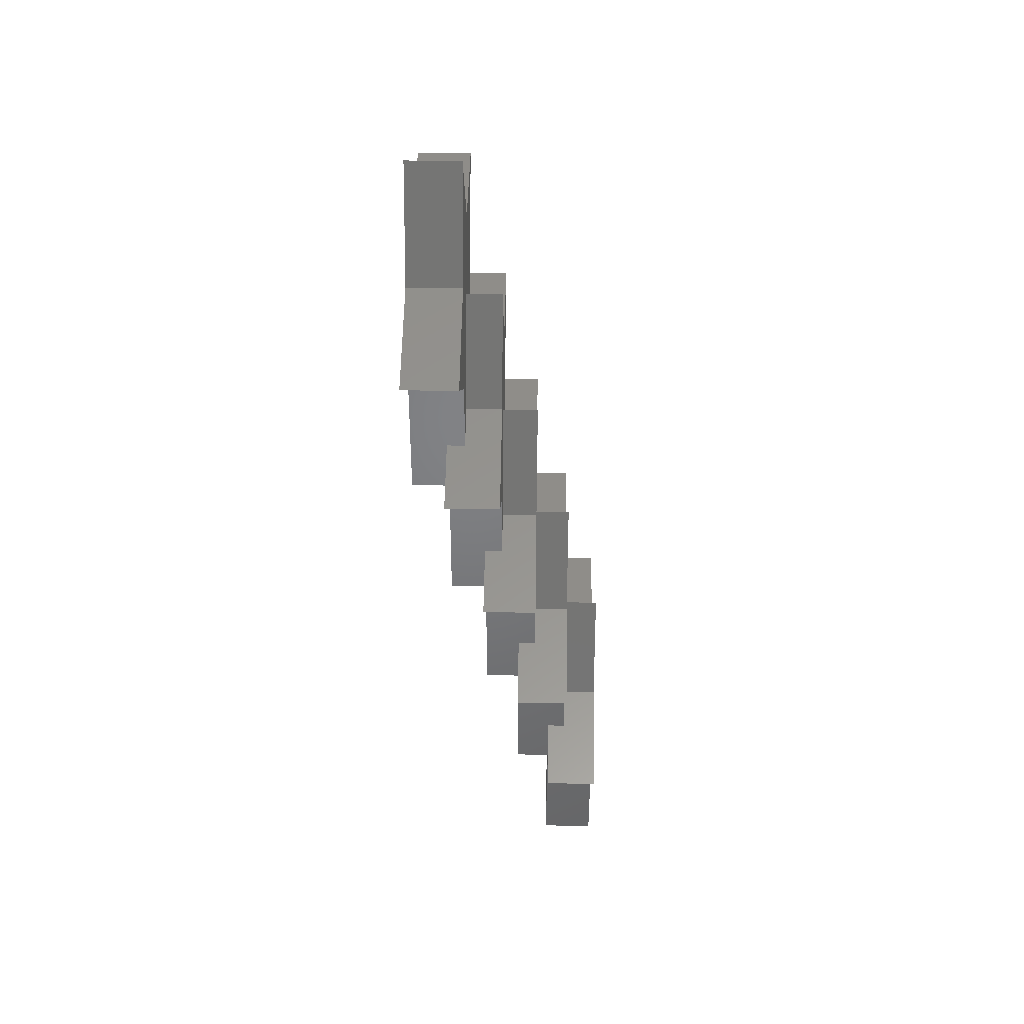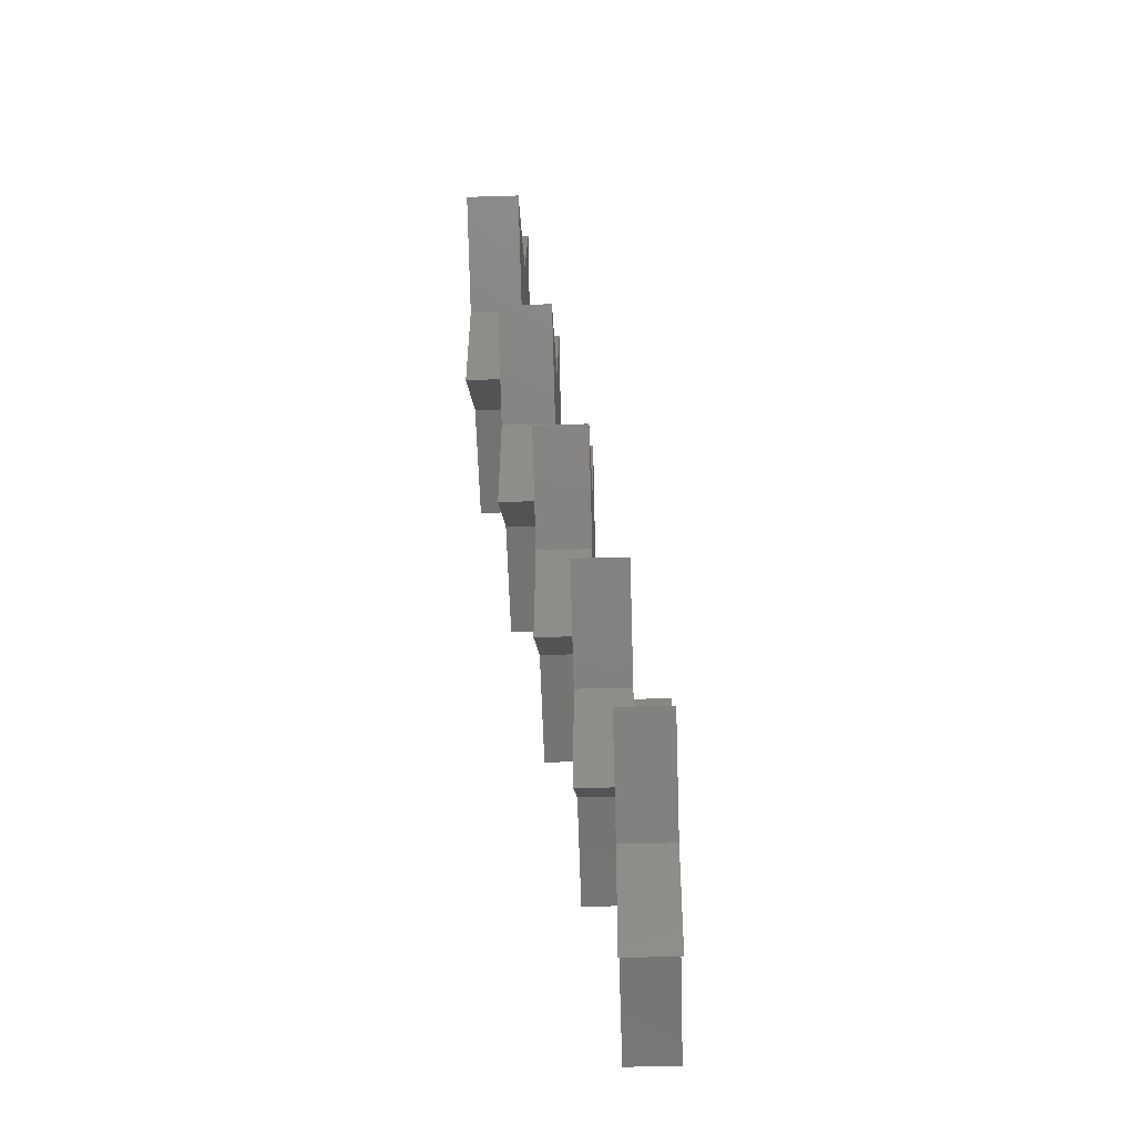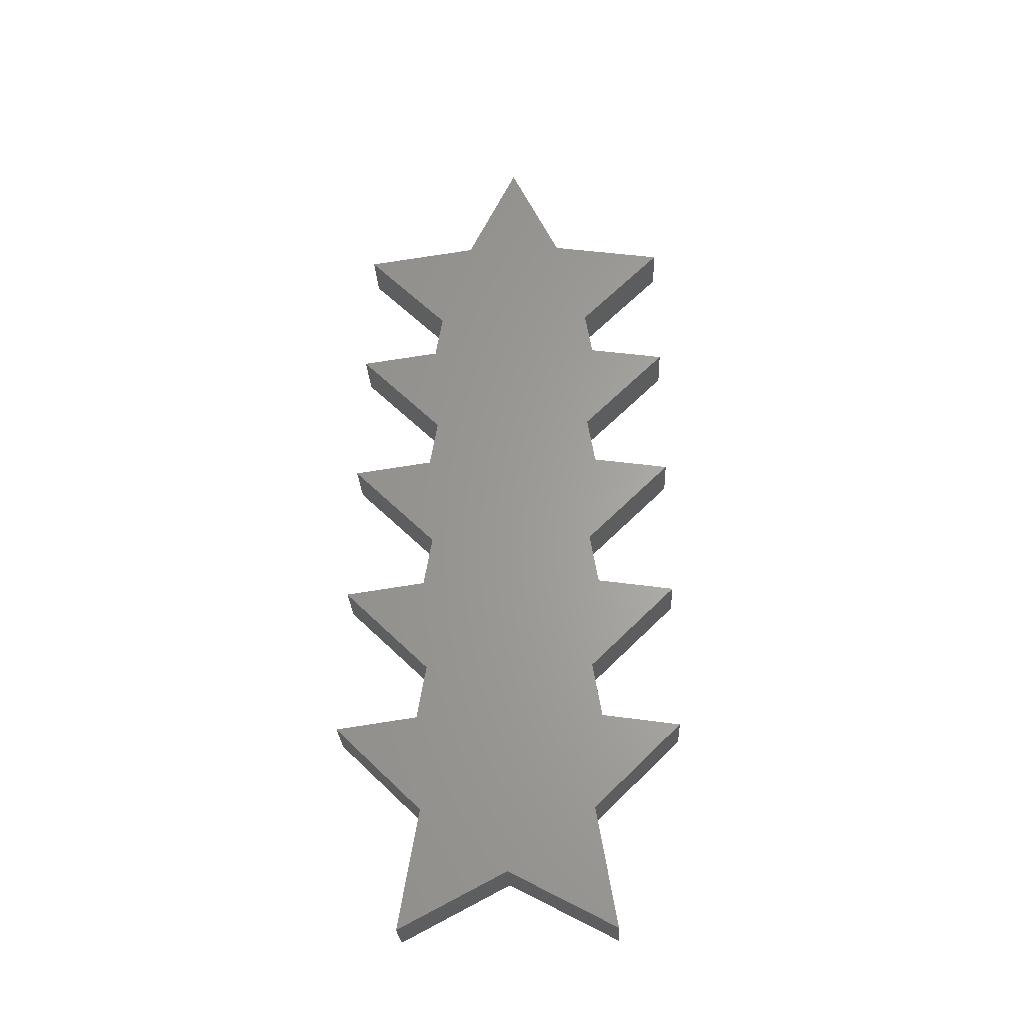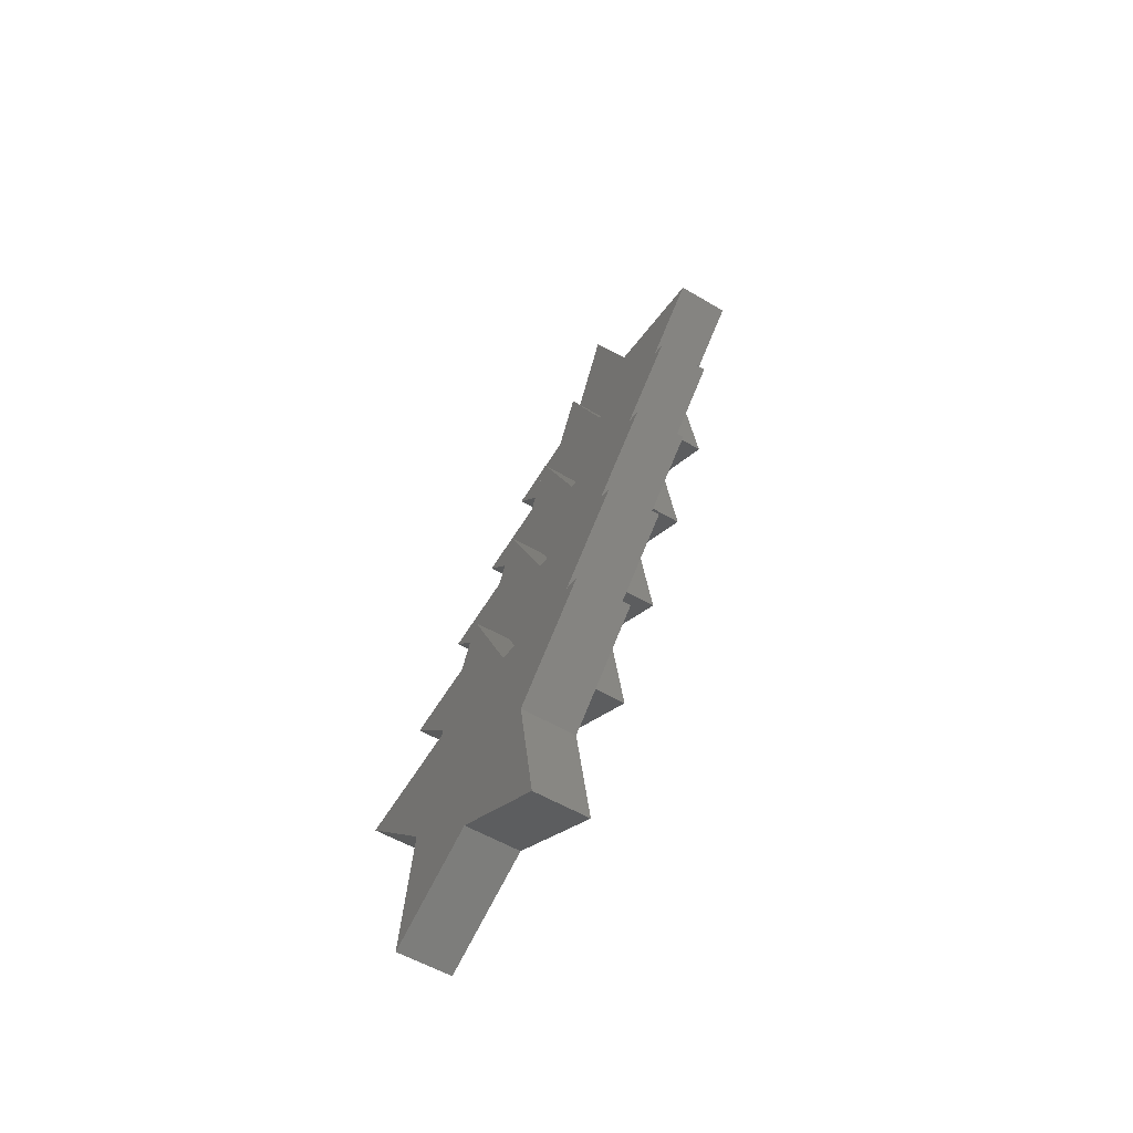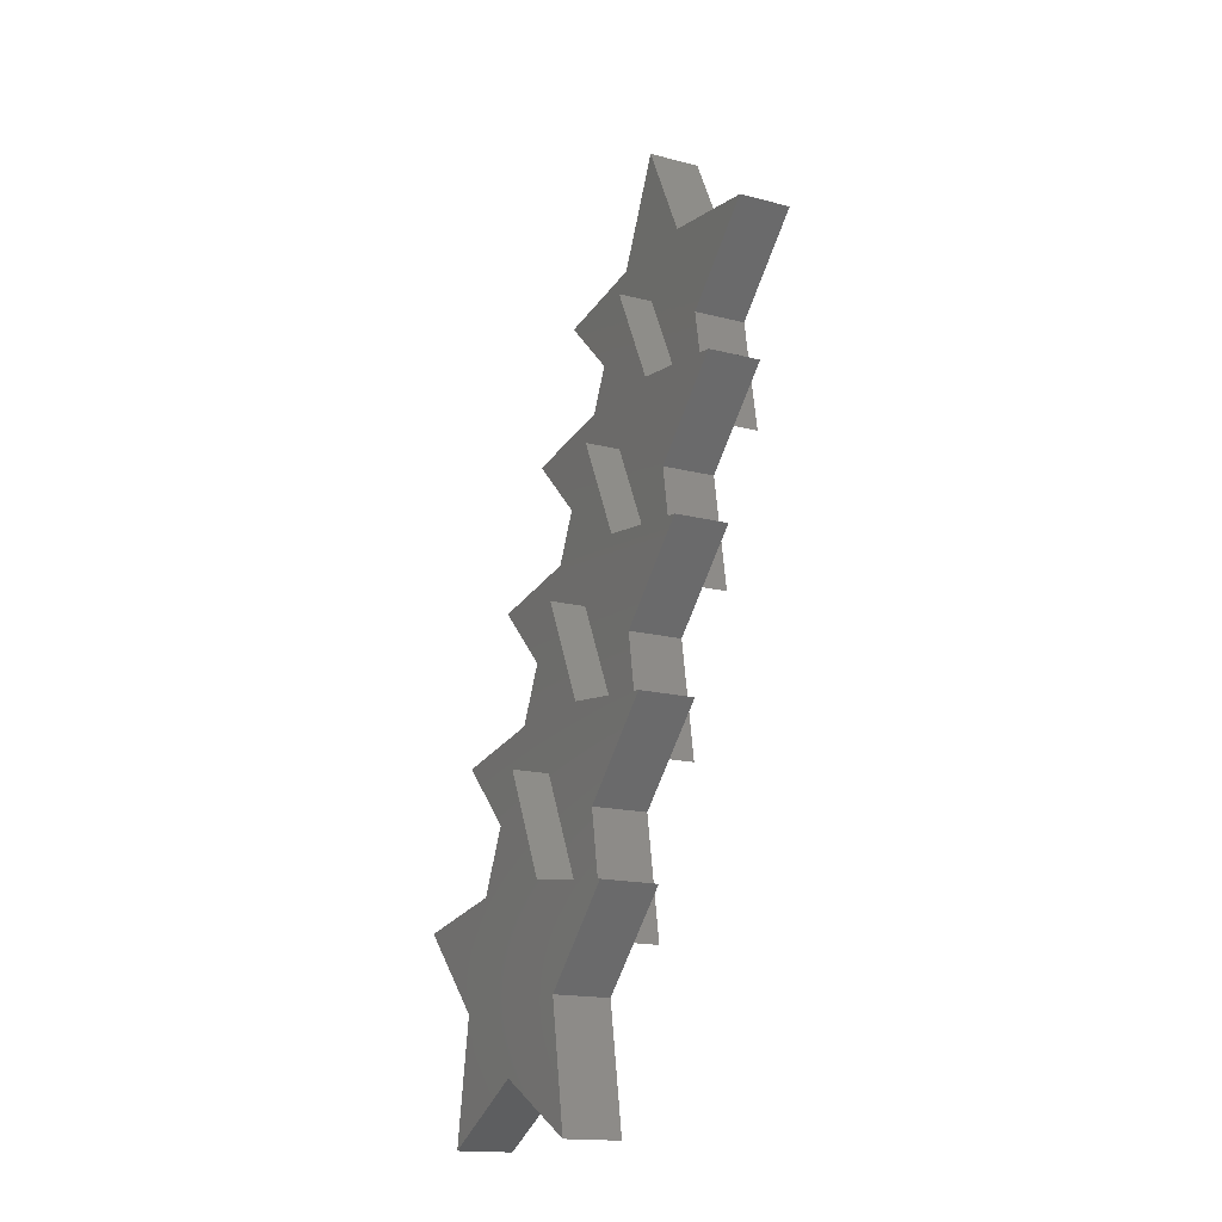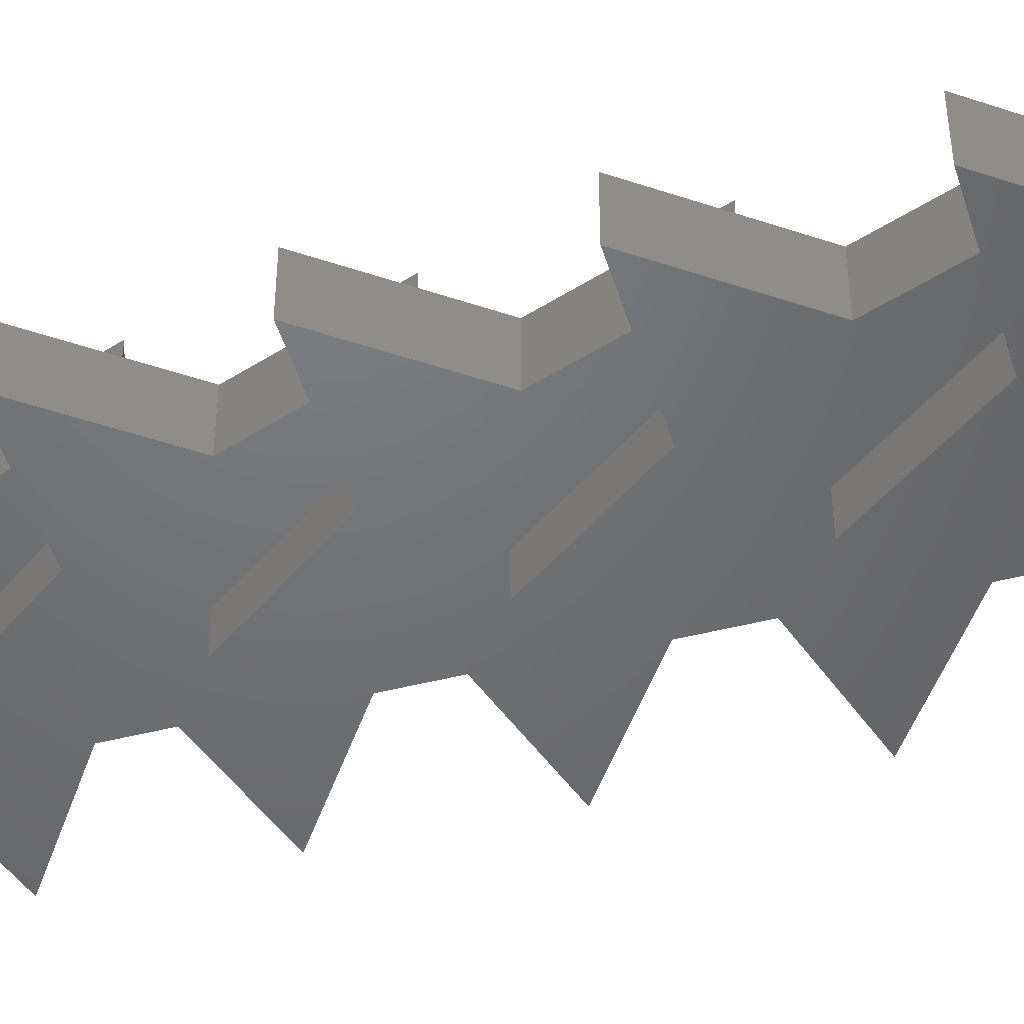
<metadata>
{"format":"stl","ext":"stl","renderer":"f3d","projection":"perspective","resolution":1024,"background":"white","views":[{"elev":49.0,"azim":90.9,"up":"+Y"},{"elev":-38.0,"azim":92.2,"up":"+Y"},{"elev":-25.8,"azim":-177.4,"up":"+Y"},{"elev":-53.8,"azim":-122.5,"up":"+Y"},{"elev":-16.8,"azim":-117.5,"up":"+Y"},{"elev":-49.3,"azim":-64.7,"up":"+Z"}]}
</metadata>
<code>
# stl→obj: 100 verts, 180 faces
v -2.939 4.045 -1.5
v 6.123e-16 10 1.5
v 6.123e-16 10 -1.5
v -2.939 4.045 1.5
v -9.511 3.09 -1.5
v -9.511 3.09 1.5
v -4.755 -1.545 -1.5
v -4.755 -1.545 1.5
v -5.878 -8.09 -1.5
v -5.878 -8.09 1.5
v -9.185e-16 -5 -1.5
v -9.185e-16 -5 1.5
v 5.878 -8.09 -1.5
v 5.878 -8.09 1.5
v 4.755 -1.545 -1.5
v 4.755 -1.545 1.5
v 9.511 3.09 -1.5
v 9.511 3.09 1.5
v 2.939 4.045 -1.5
v 2.939 4.045 1.5
v -2.939 13.05 0.5
v 6.123e-16 19 3.5
v 6.123e-16 19 0.5
v -2.939 13.05 3.5
v -9.511 12.09 0.5
v -9.511 12.09 3.5
v -4.755 7.455 0.5
v -4.755 7.455 3.5
v -5.878 0.9098 0.5
v -5.878 0.9098 3.5
v -9.185e-16 4 0.5
v -9.185e-16 4 3.5
v 5.878 0.9098 0.5
v 5.878 0.9098 3.5
v 4.755 7.455 0.5
v 4.755 7.455 3.5
v 9.511 12.09 0.5
v 9.511 12.09 3.5
v 2.939 13.05 0.5
v 2.939 13.05 3.5
v -2.939 22.05 2.5
v 6.123e-16 28 5.5
v 6.123e-16 28 2.5
v -2.939 22.05 5.5
v -9.511 21.09 2.5
v -9.511 21.09 5.5
v -4.755 16.45 2.5
v -4.755 16.45 5.5
v -5.878 9.91 2.5
v -5.878 9.91 5.5
v -9.185e-16 13 2.5
v -9.185e-16 13 5.5
v 5.878 9.91 2.5
v 5.878 9.91 5.5
v 4.755 16.45 2.5
v 4.755 16.45 5.5
v 9.511 21.09 2.5
v 9.511 21.09 5.5
v 2.939 22.05 2.5
v 2.939 22.05 5.5
v -2.939 31.05 4.5
v 6.123e-16 37 7.5
v 6.123e-16 37 4.5
v -2.939 31.05 7.5
v -9.511 30.09 4.5
v -9.511 30.09 7.5
v -4.755 25.45 4.5
v -4.755 25.45 7.5
v -5.878 18.91 4.5
v -5.878 18.91 7.5
v -9.185e-16 22 4.5
v -9.185e-16 22 7.5
v 5.878 18.91 4.5
v 5.878 18.91 7.5
v 4.755 25.45 4.5
v 4.755 25.45 7.5
v 9.511 30.09 4.5
v 9.511 30.09 7.5
v 2.939 31.05 4.5
v 2.939 31.05 7.5
v -2.939 40.05 6.5
v 6.123e-16 46 9.5
v 6.123e-16 46 6.5
v -2.939 40.05 9.5
v -9.511 39.09 6.5
v -9.511 39.09 9.5
v -4.755 34.45 6.5
v -4.755 34.45 9.5
v -5.878 27.91 6.5
v -5.878 27.91 9.5
v -9.185e-16 31 6.5
v -9.185e-16 31 9.5
v 5.878 27.91 6.5
v 5.878 27.91 9.5
v 4.755 34.45 6.5
v 4.755 34.45 9.5
v 9.511 39.09 6.5
v 9.511 39.09 9.5
v 2.939 40.05 6.5
v 2.939 40.05 9.5
f 1 2 3
f 1 4 2
f 5 4 1
f 5 6 4
f 7 6 5
f 7 8 6
f 9 8 7
f 9 10 8
f 11 10 9
f 11 12 10
f 13 12 11
f 13 14 12
f 15 14 13
f 15 16 14
f 17 16 15
f 17 18 16
f 19 18 17
f 19 20 18
f 3 20 19
f 3 2 20
f 11 9 7
f 1 7 5
f 15 13 11
f 15 11 7
f 19 7 1
f 19 15 7
f 3 19 1
f 17 15 19
f 12 8 10
f 4 6 8
f 16 12 14
f 16 8 12
f 20 4 8
f 20 8 16
f 2 4 20
f 18 20 16
f 21 22 23
f 21 24 22
f 25 24 21
f 25 26 24
f 27 26 25
f 27 28 26
f 29 28 27
f 29 30 28
f 31 30 29
f 31 32 30
f 33 32 31
f 33 34 32
f 35 34 33
f 35 36 34
f 37 36 35
f 37 38 36
f 39 38 37
f 39 40 38
f 23 40 39
f 23 22 40
f 31 29 27
f 21 27 25
f 35 33 31
f 35 31 27
f 39 27 21
f 39 35 27
f 23 39 21
f 37 35 39
f 32 28 30
f 24 26 28
f 36 32 34
f 36 28 32
f 40 24 28
f 40 28 36
f 22 24 40
f 38 40 36
f 41 42 43
f 41 44 42
f 45 44 41
f 45 46 44
f 47 46 45
f 47 48 46
f 49 48 47
f 49 50 48
f 51 50 49
f 51 52 50
f 53 52 51
f 53 54 52
f 55 54 53
f 55 56 54
f 57 56 55
f 57 58 56
f 59 58 57
f 59 60 58
f 43 60 59
f 43 42 60
f 51 49 47
f 41 47 45
f 55 53 51
f 55 51 47
f 59 47 41
f 59 55 47
f 43 59 41
f 57 55 59
f 52 48 50
f 44 46 48
f 56 52 54
f 56 48 52
f 60 44 48
f 60 48 56
f 42 44 60
f 58 60 56
f 61 62 63
f 61 64 62
f 65 64 61
f 65 66 64
f 67 66 65
f 67 68 66
f 69 68 67
f 69 70 68
f 71 70 69
f 71 72 70
f 73 72 71
f 73 74 72
f 75 74 73
f 75 76 74
f 77 76 75
f 77 78 76
f 79 78 77
f 79 80 78
f 63 80 79
f 63 62 80
f 71 69 67
f 61 67 65
f 75 73 71
f 75 71 67
f 79 67 61
f 79 75 67
f 63 79 61
f 77 75 79
f 72 68 70
f 64 66 68
f 76 72 74
f 76 68 72
f 80 64 68
f 80 68 76
f 62 64 80
f 78 80 76
f 81 82 83
f 81 84 82
f 85 84 81
f 85 86 84
f 87 86 85
f 87 88 86
f 89 88 87
f 89 90 88
f 91 90 89
f 91 92 90
f 93 92 91
f 93 94 92
f 95 94 93
f 95 96 94
f 97 96 95
f 97 98 96
f 99 98 97
f 99 100 98
f 83 100 99
f 83 82 100
f 91 89 87
f 81 87 85
f 95 93 91
f 95 91 87
f 99 87 81
f 99 95 87
f 83 99 81
f 97 95 99
f 92 88 90
f 84 86 88
f 96 92 94
f 96 88 92
f 100 84 88
f 100 88 96
f 82 84 100
f 98 100 96

</code>
